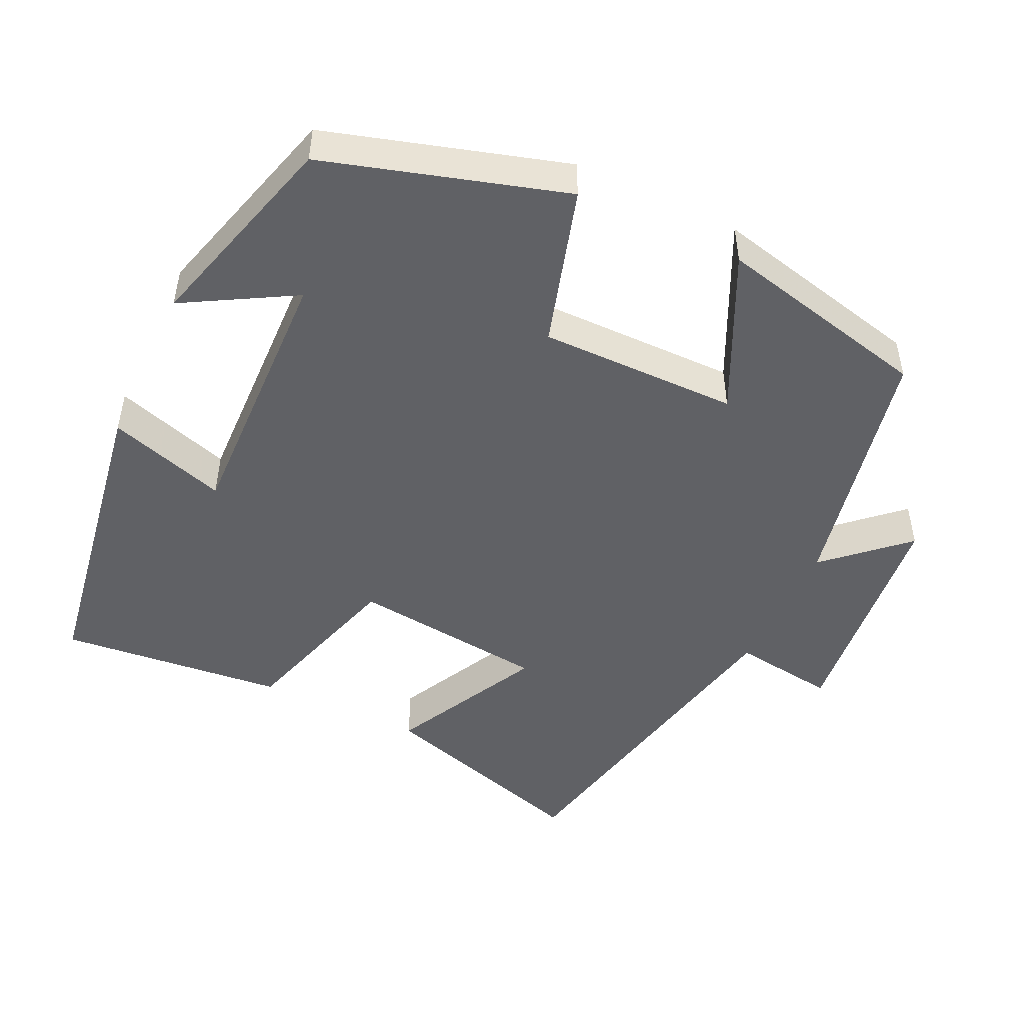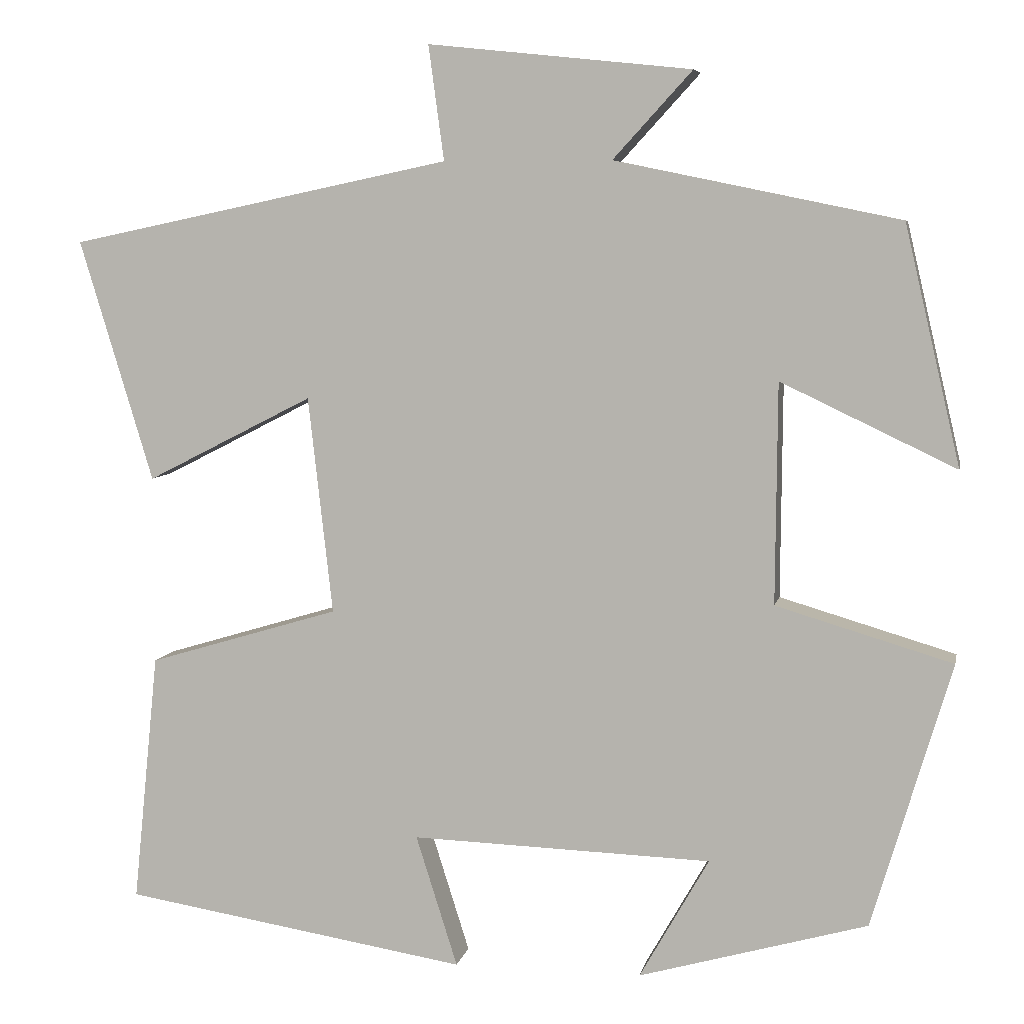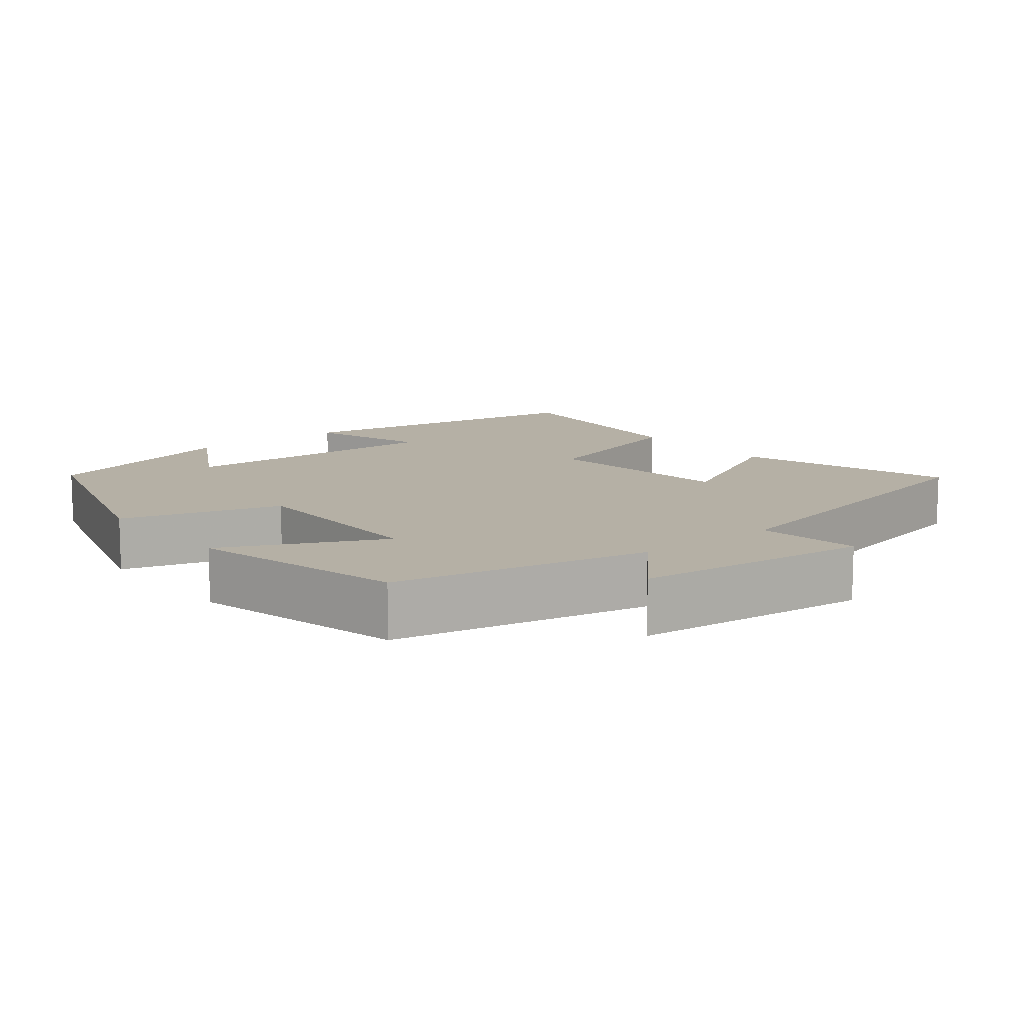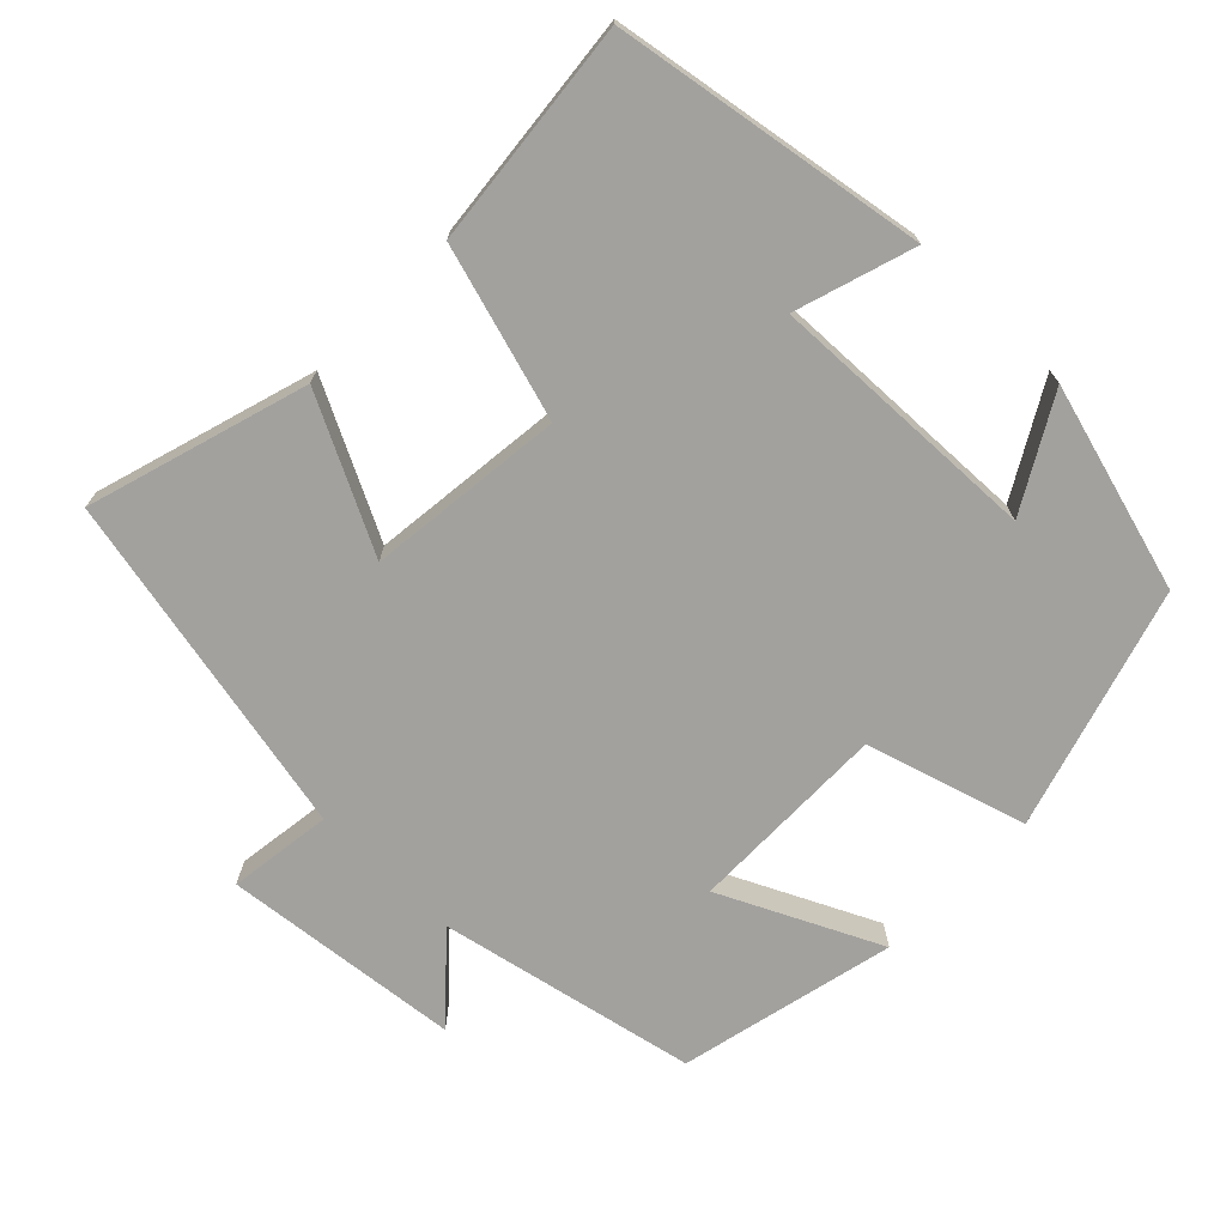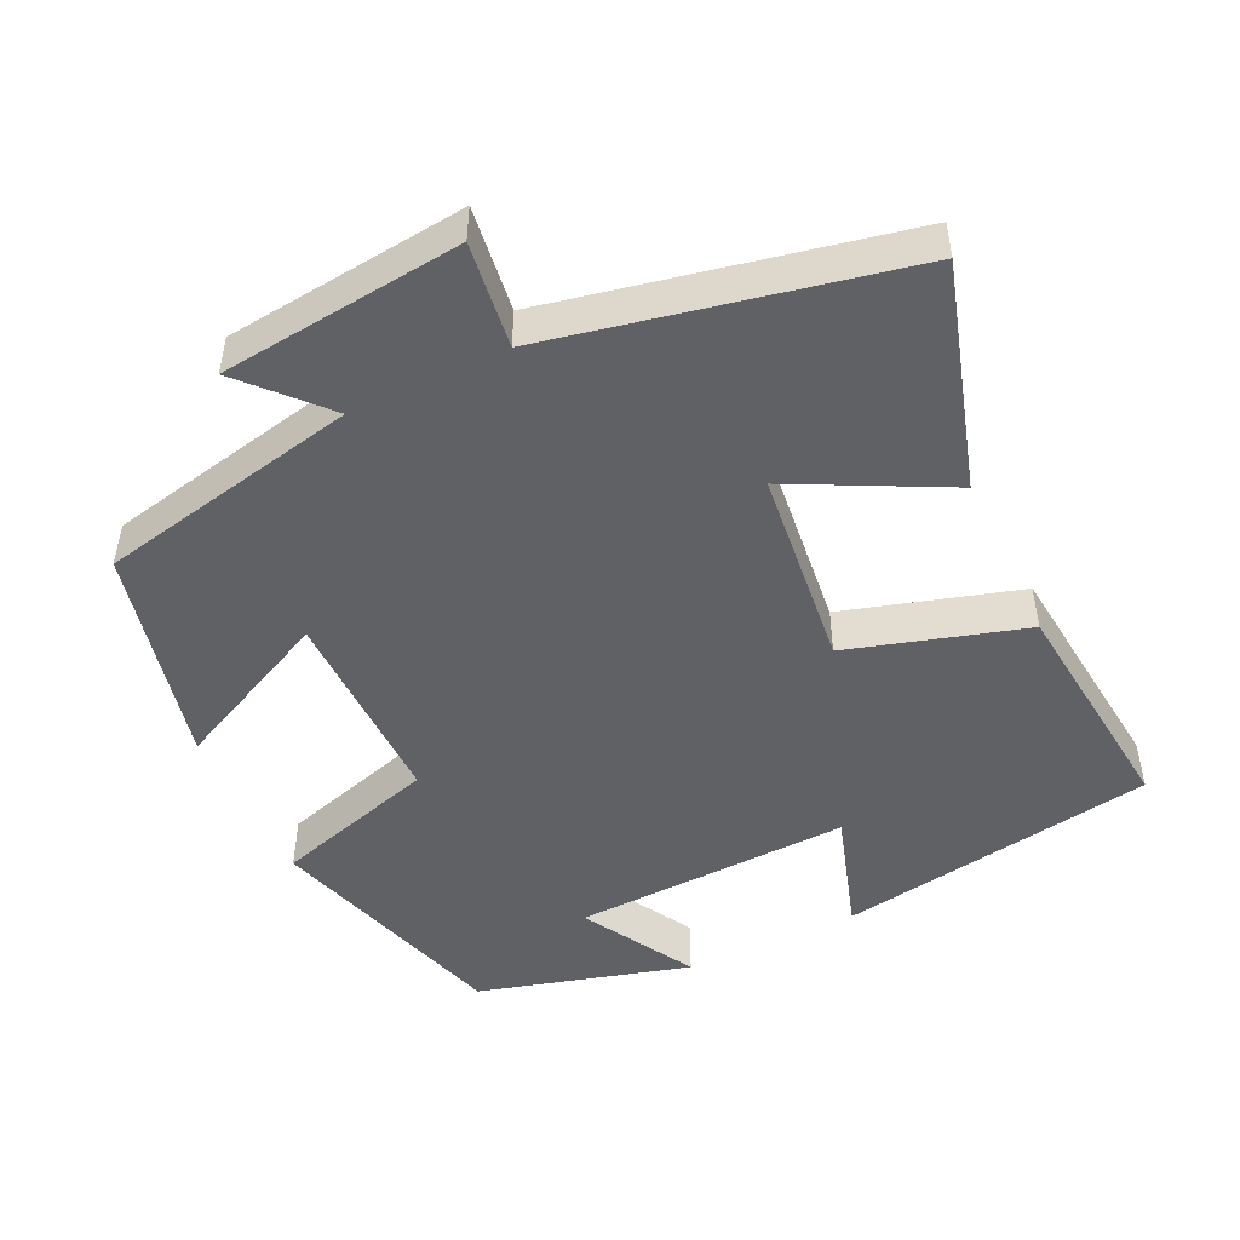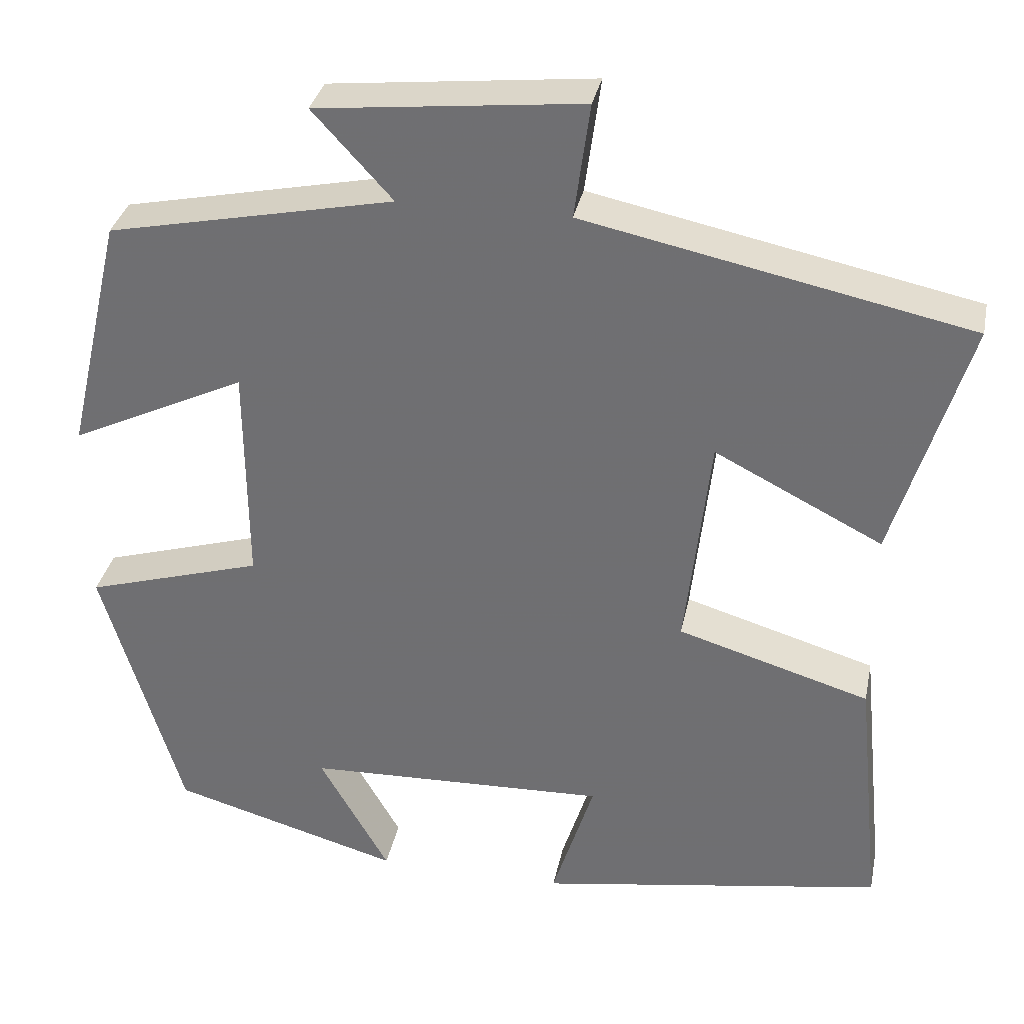
<metadata>
{"format":"obj","ext":"obj","renderer":"f3d","projection":"perspective","resolution":1024,"background":"white","views":[{"elev":-48.6,"azim":-115.3,"up":"+Y"},{"elev":6.5,"azim":-168.7,"up":"+Z"},{"elev":11.7,"azim":-38.9,"up":"+Y"},{"elev":-72.0,"azim":135.8,"up":"+Y"},{"elev":-48.7,"azim":25.6,"up":"+Y"},{"elev":33.4,"azim":11.4,"up":"+Z"}]}
</metadata>
<code>
v -0.403 0.07 -0.421
v -0.5 0.07 -0.096
v -0.284 0.07 -0.032
v -0.286 0.07 0.238
v -0.5 0.07 0.136
v -0.432 0.07 0.428
v -0.084 0.07 0.5
v -0.181 0.07 0.606
v 0.141 0.07 0.64
v 0.122 0.07 0.5
v 0.59 0.07 0.402
v 0.5 0.07 0.106
v 0.296 0.07 0.21
v 0.266 0.07 -0.056
v 0.5 0.07 -0.126
v 0.531 0.07 -0.432
v 0.109 0.07 -0.5
v 0.16 0.07 -0.339
v -0.208 0.07 -0.351
v -0.123 0.07 -0.5
v -0.403 0 -0.421
v -0.5 0 -0.096
v -0.284 0 -0.032
v -0.286 0 0.238
v -0.5 0 0.136
v -0.432 0 0.428
v -0.084 0 0.5
v -0.181 0 0.606
v 0.141 0 0.64
v 0.122 0 0.5
v 0.59 0 0.402
v 0.5 0 0.106
v 0.296 0 0.21
v 0.266 0 -0.056
v 0.5 0 -0.126
v 0.531 0 -0.432
v 0.109 0 -0.5
v 0.16 0 -0.339
v -0.208 0 -0.351
v -0.123 0 -0.5
f 19 20 1 2
f 18 19 2 3
f 15 16 17 18
f 14 15 18 3
f 13 14 3 4
f 10 11 12 13
f 10 13 4
f 7 8 9 10
f 6 7 10
f 4 5 6 10
f 22 21 40 39
f 23 22 39 38
f 38 37 36 35
f 23 38 35 34
f 24 23 34 33
f 33 32 31 30
f 24 33 30
f 30 29 28 27
f 30 27 26
f 30 26 25 24
f 1 21 22 2
f 2 22 23 3
f 3 23 24 4
f 4 24 25 5
f 5 25 26 6
f 6 26 27 7
f 7 27 28 8
f 8 28 29 9
f 9 29 30 10
f 10 30 31 11
f 11 31 32 12
f 12 32 33 13
f 13 33 34 14
f 14 34 35 15
f 15 35 36 16
f 16 36 37 17
f 17 37 38 18
f 18 38 39 19
f 19 39 40 20
f 20 40 21 1

</code>
